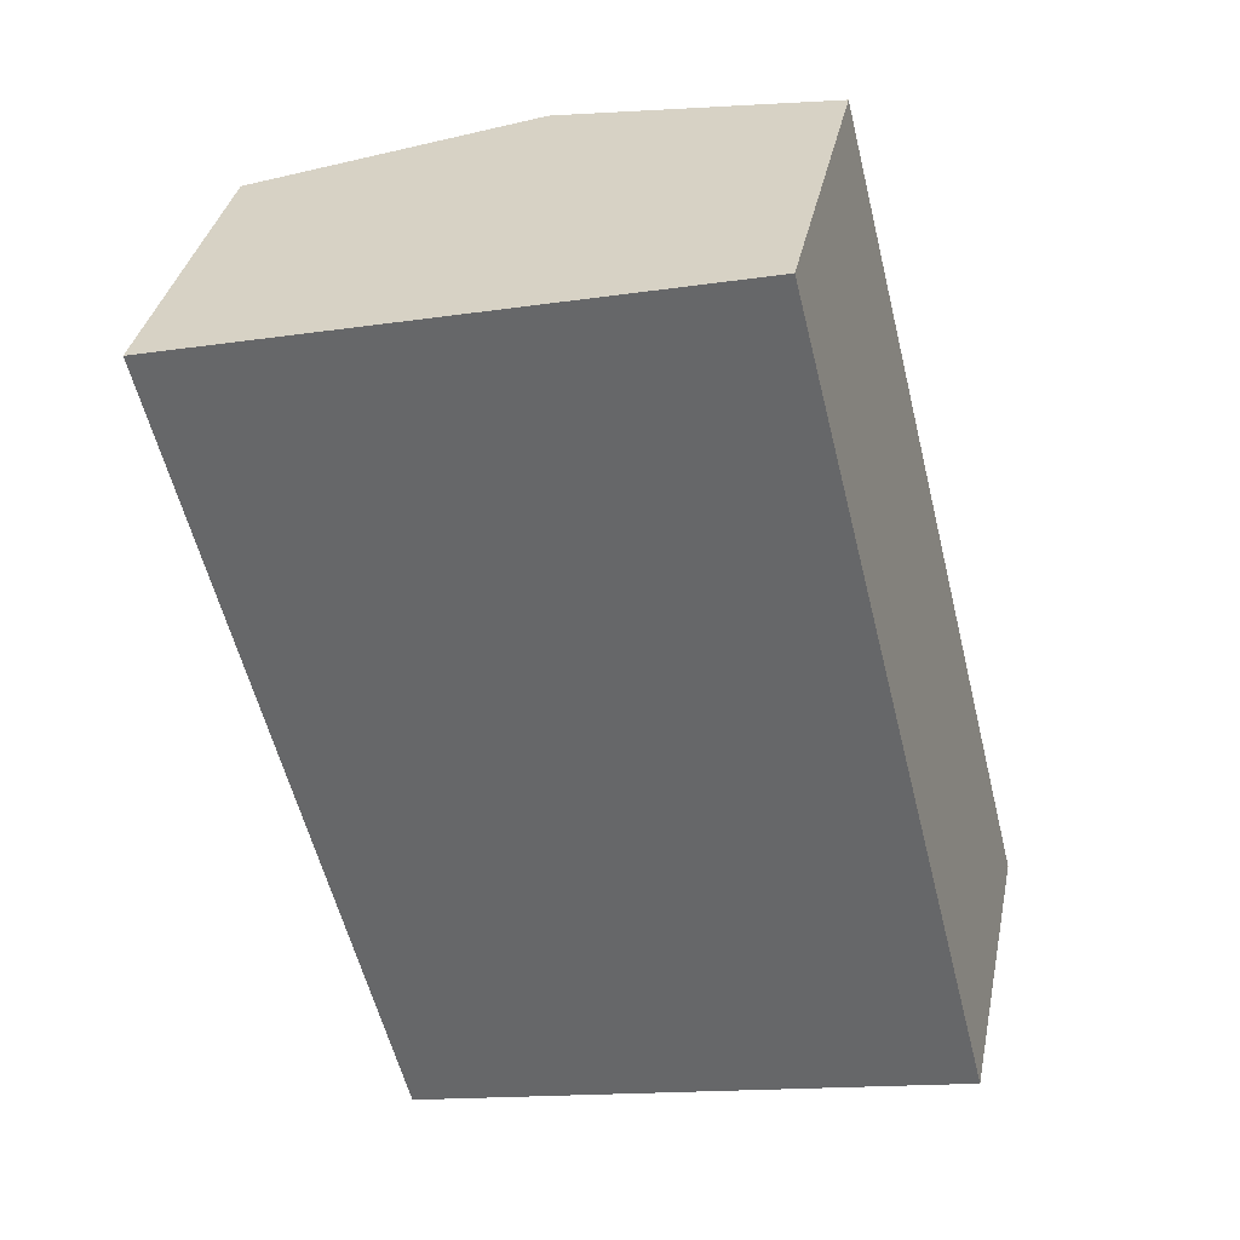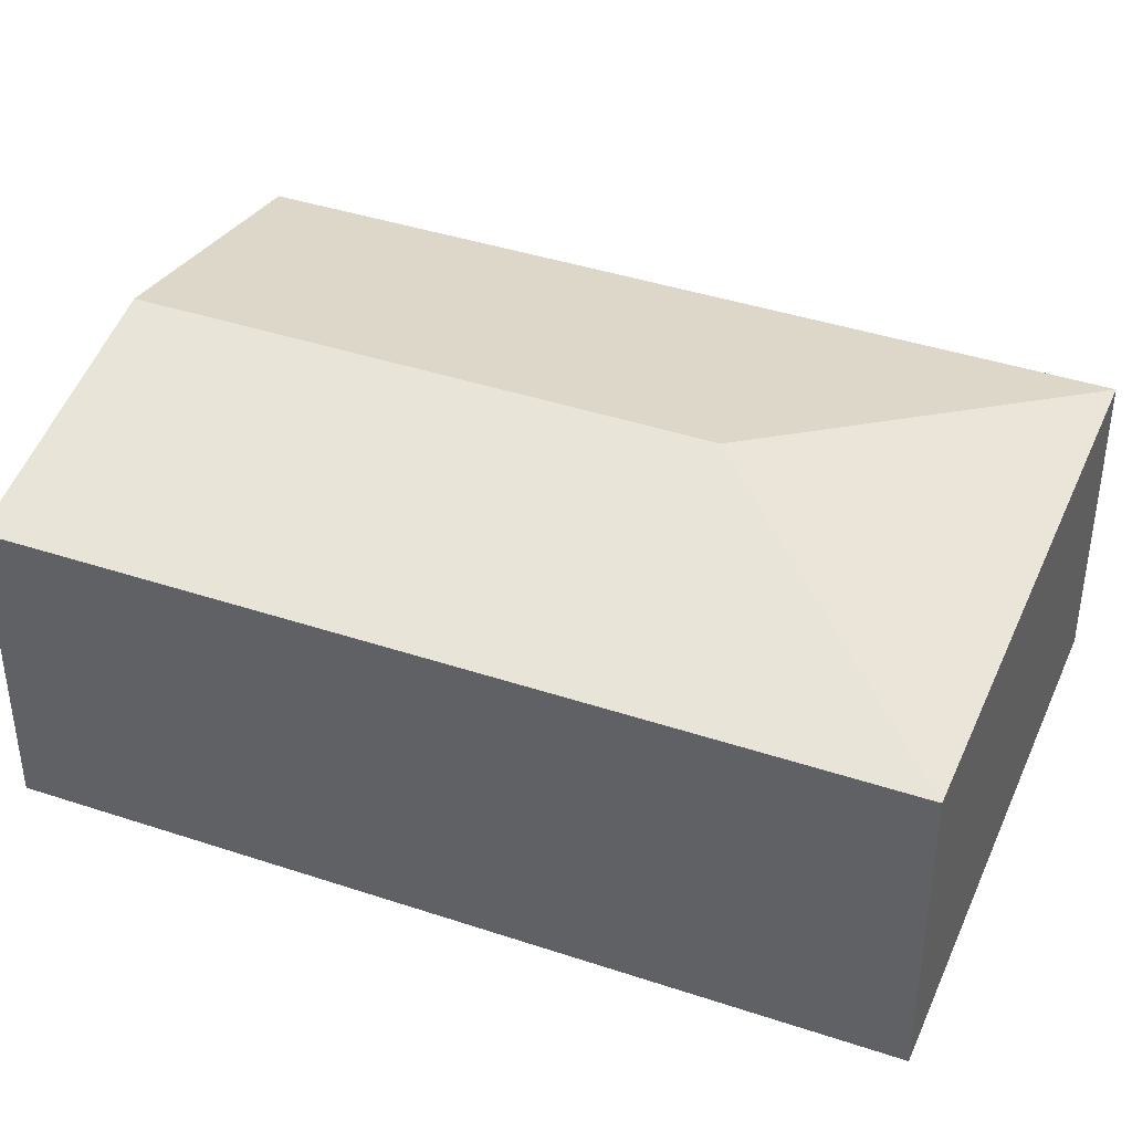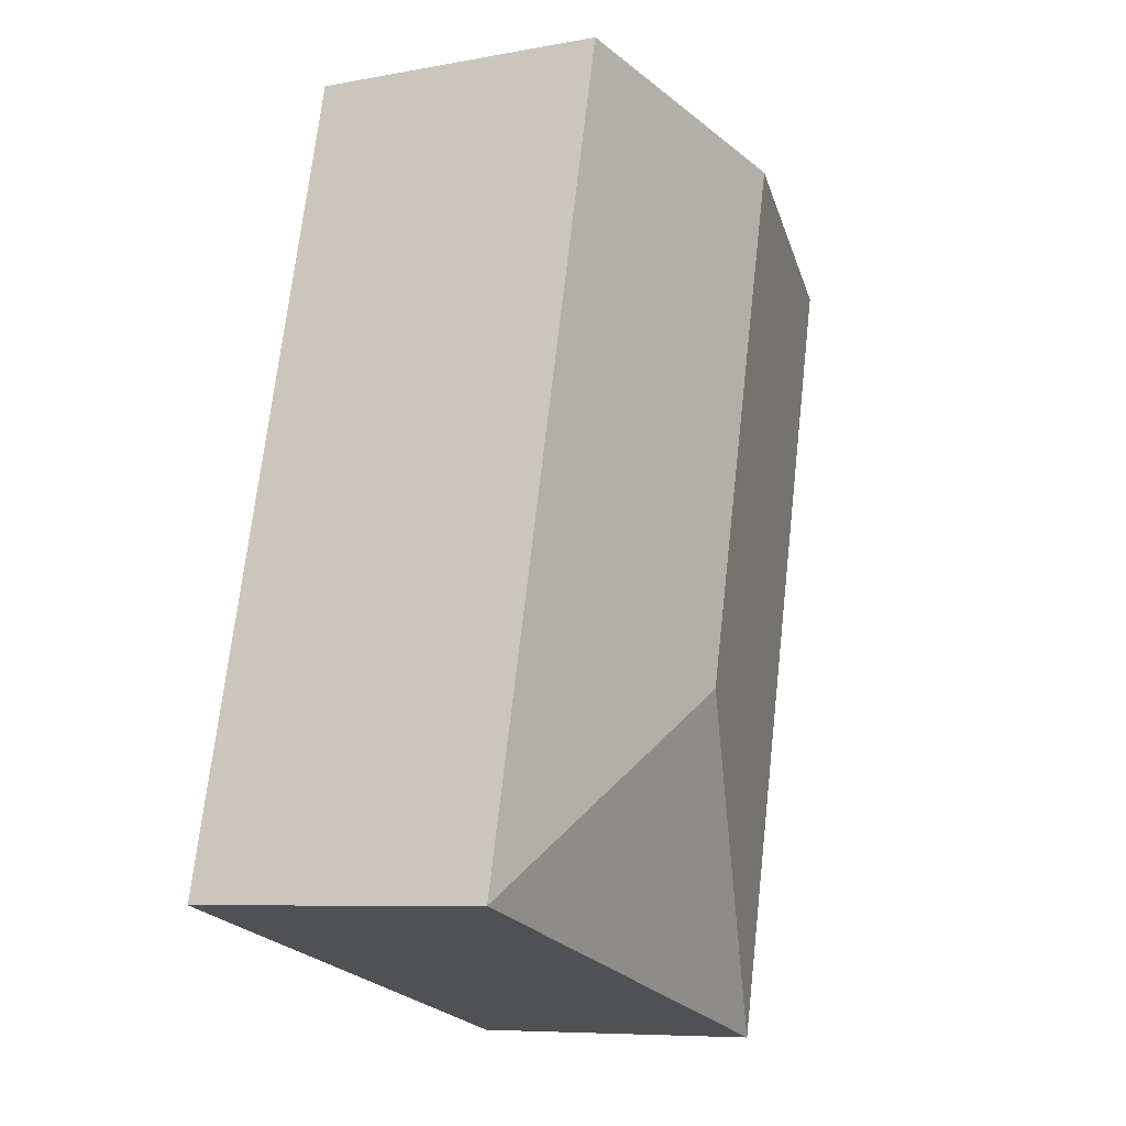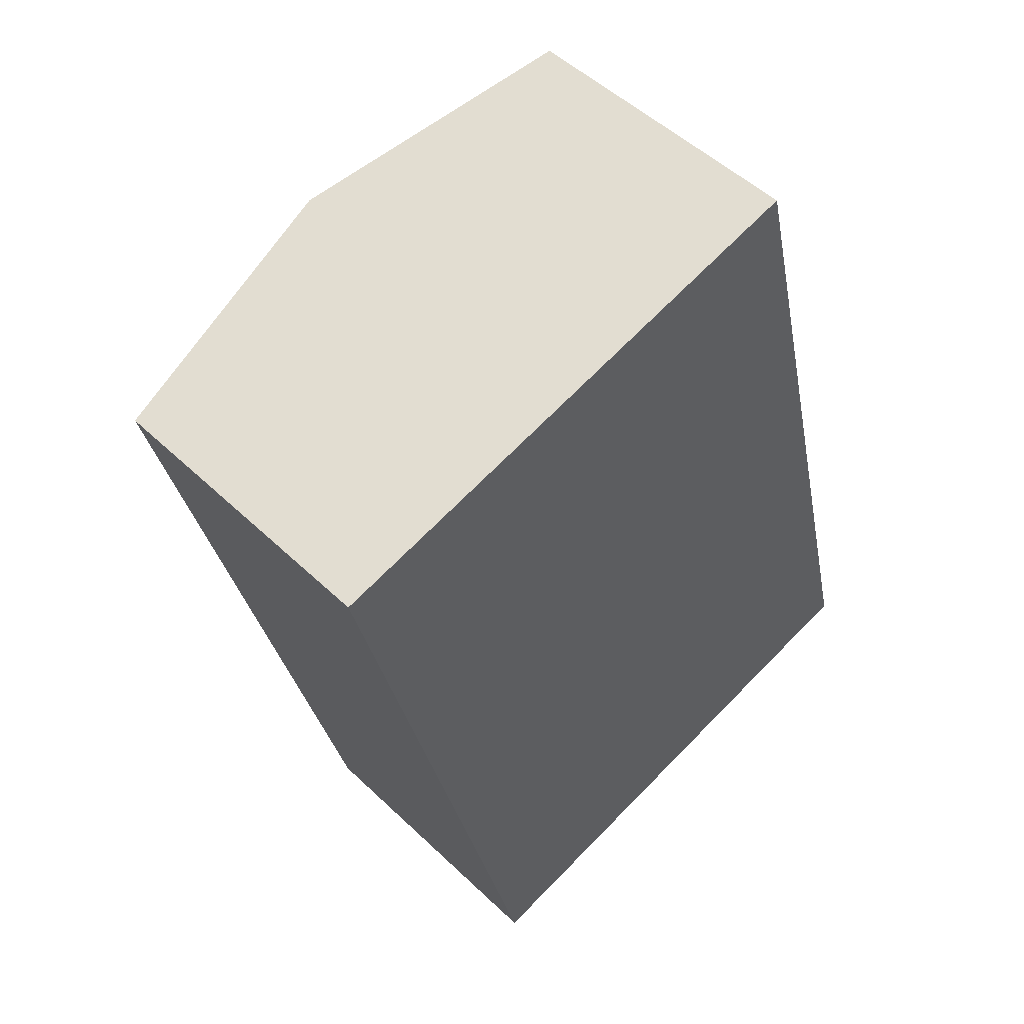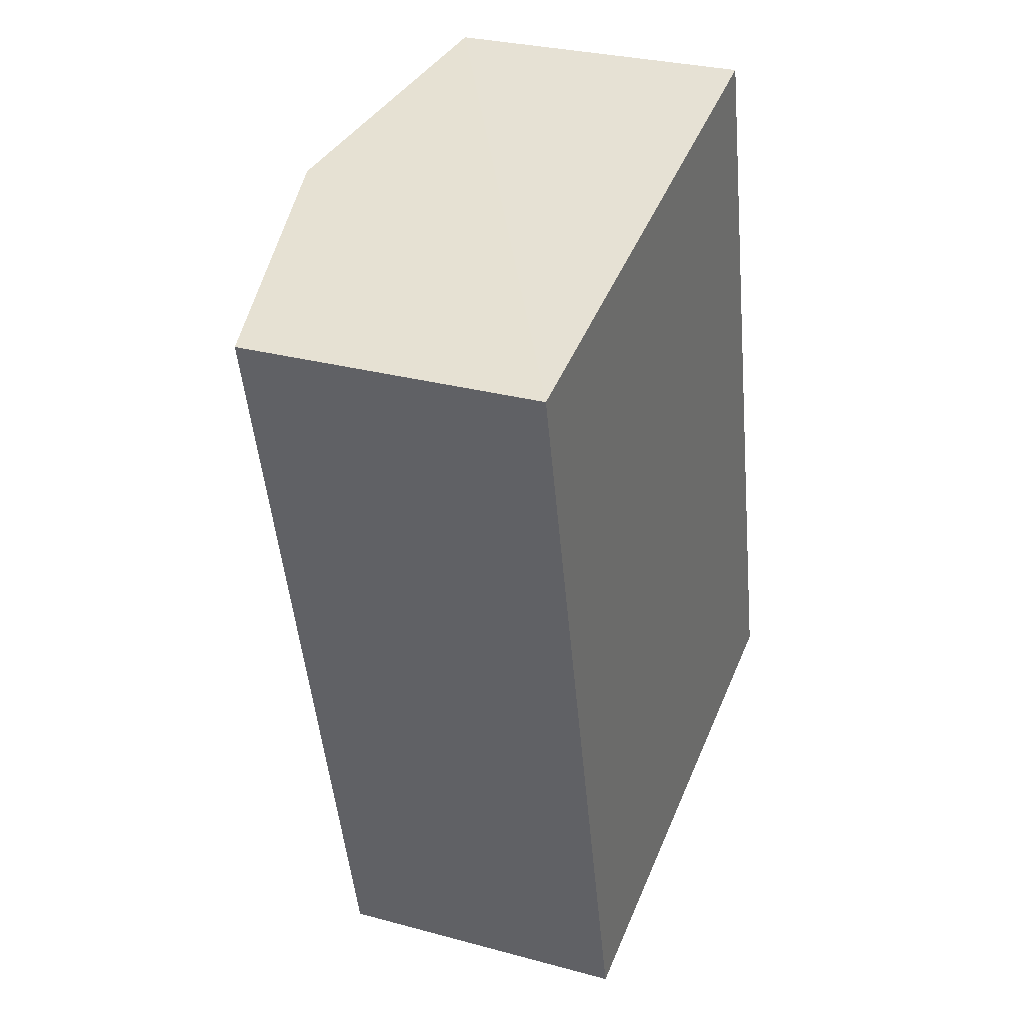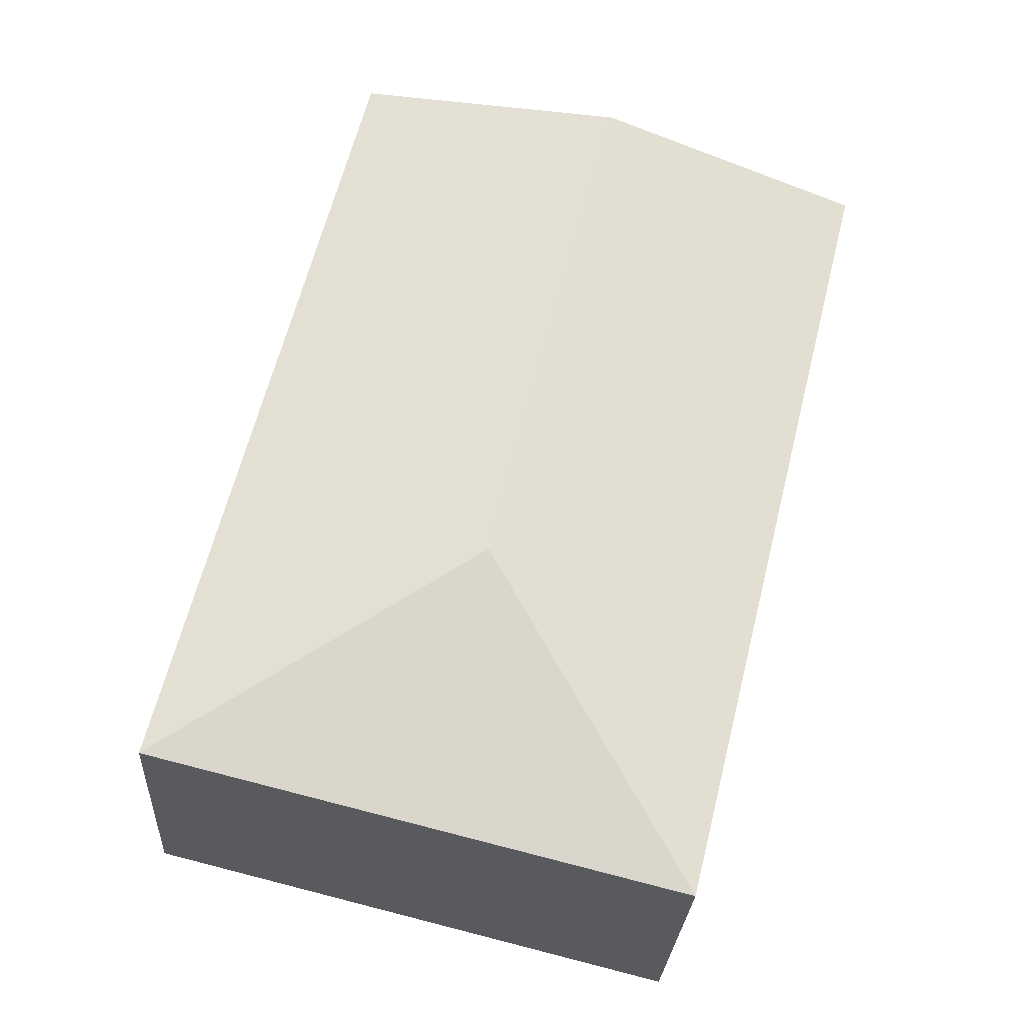
<metadata>
{"format":"obj","ext":"obj","renderer":"f3d","projection":"perspective","resolution":1024,"background":"white","views":[{"elev":36.2,"azim":11.5,"up":"+Z"},{"elev":40.7,"azim":98.2,"up":"+Y"},{"elev":-7.8,"azim":117.5,"up":"+Z"},{"elev":50.5,"azim":-43.8,"up":"+Z"},{"elev":29.2,"azim":-68.1,"up":"+Z"},{"elev":-27.4,"azim":176.7,"up":"+Z"}]}
</metadata>
<code>
v  2.008 2.687 0.499
v  1.501 2.254 -6.036
v  0 2.254 1.38e-16
v  3.01 2.687 -3.529
v  5.517 2.254 -5.037
v  4.016 2.254 0.999
v  1.501 3.696e-16 -6.036
v  0 0 0
v  2.008 -3.055e-17 0.499
v  4.016 -6.117e-17 0.999
v  5.517 3.084e-16 -5.037
g defaultobject
f 1 2 3
f 2 1 4
f 5 1 6
f 1 5 4
f 4 5 2
f 7 3 2
f 3 7 8
f 8 1 3
f 1 8 6
f 6 8 9
f 6 9 10
f 10 5 6
f 5 10 11
f 11 2 5
f 2 11 7
f 11 8 7
f 8 11 9
f 9 11 10

</code>
